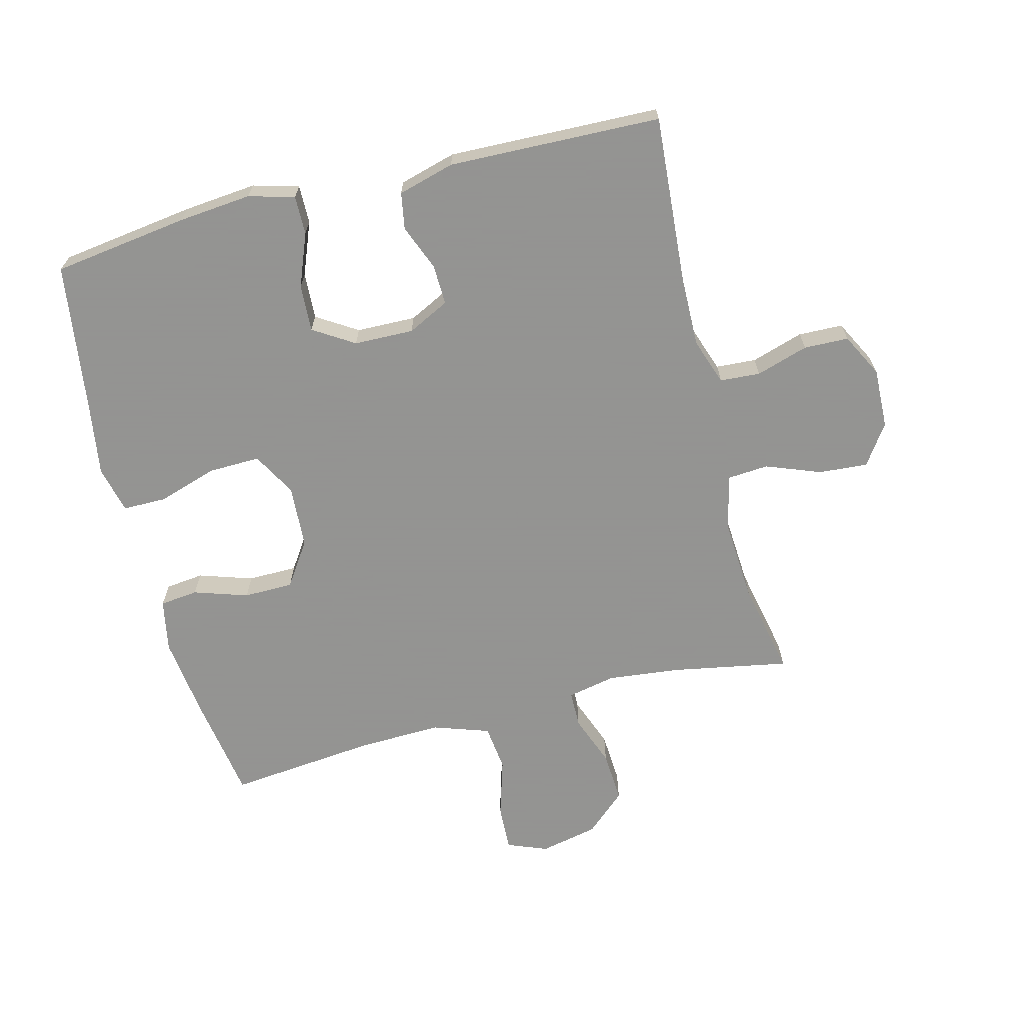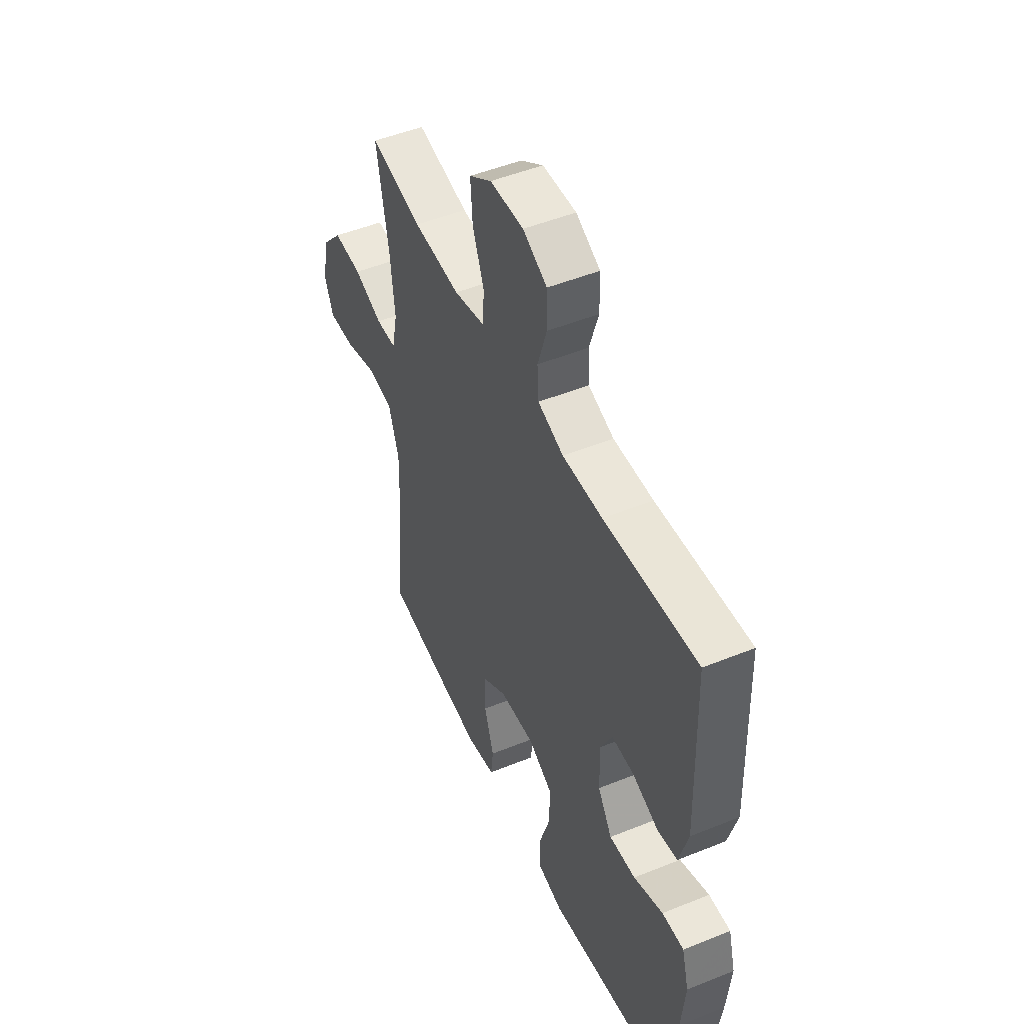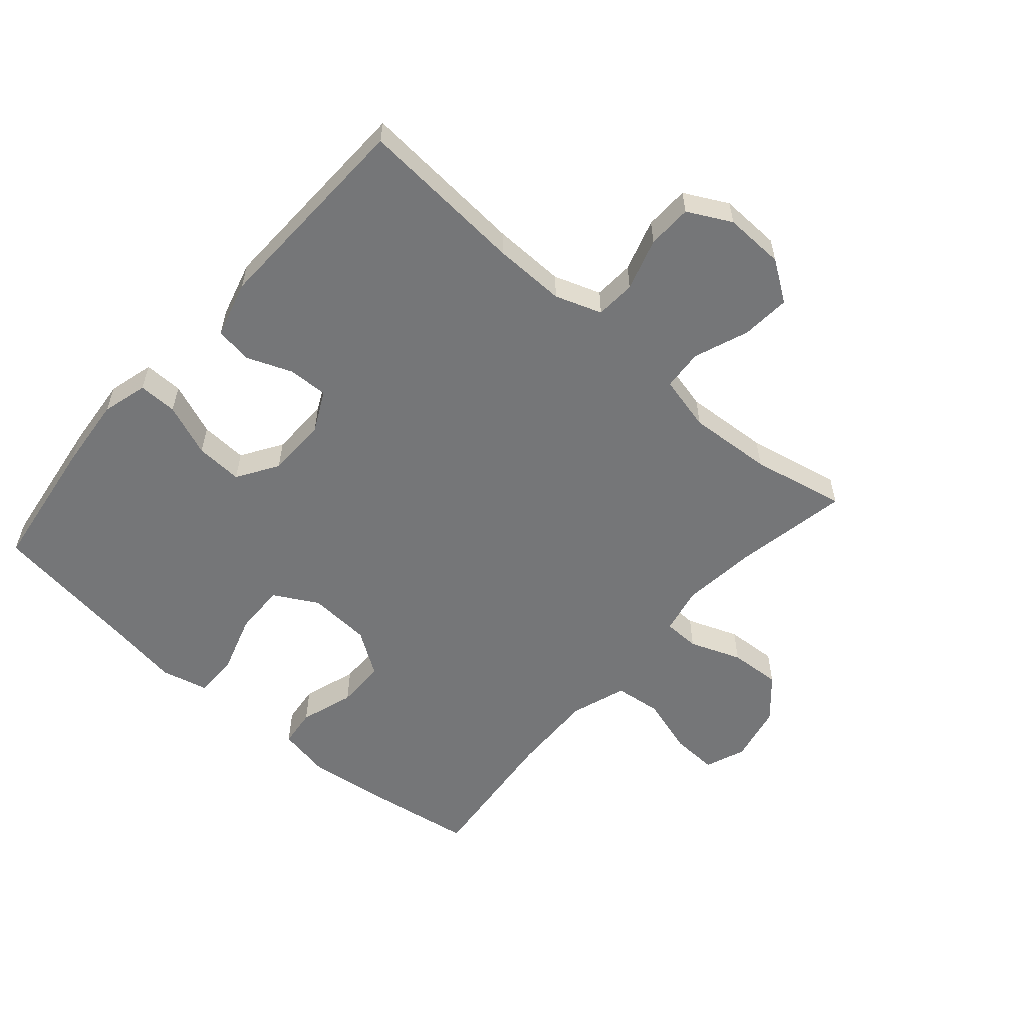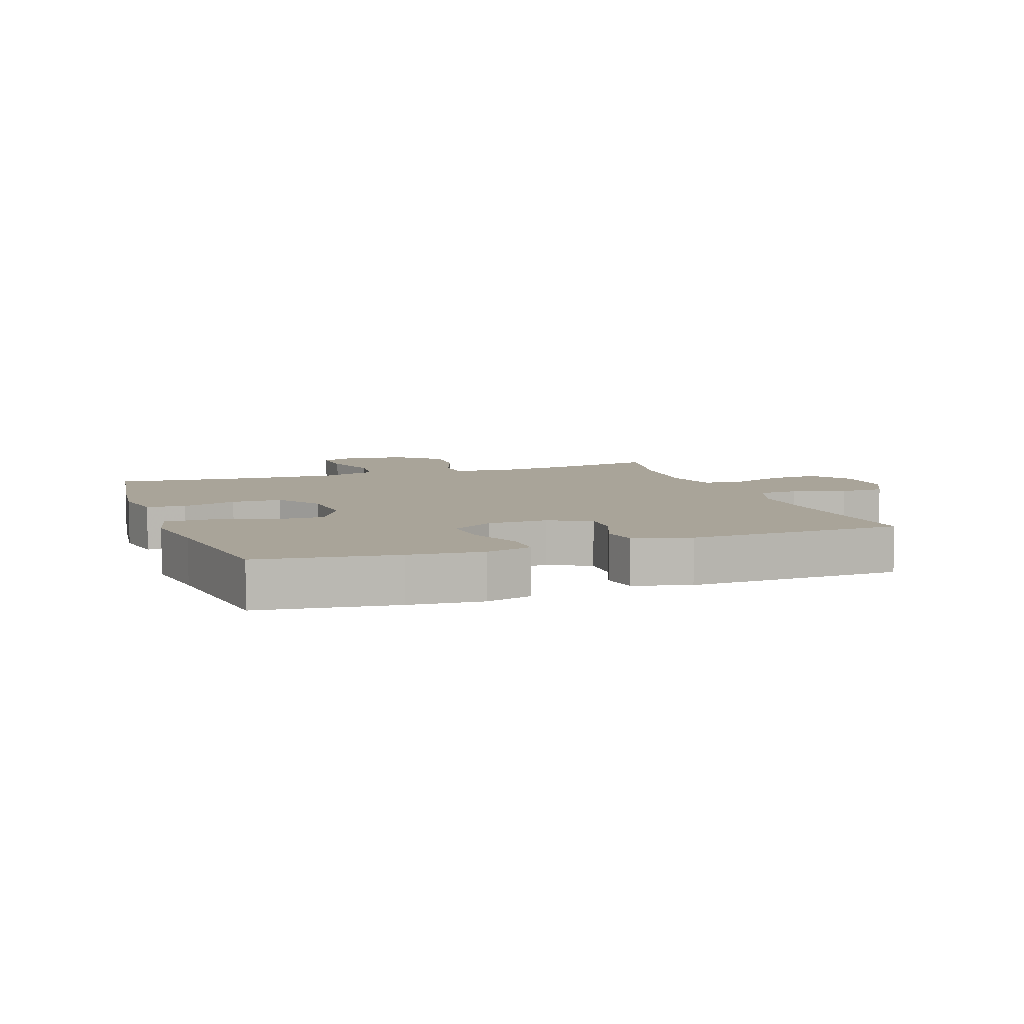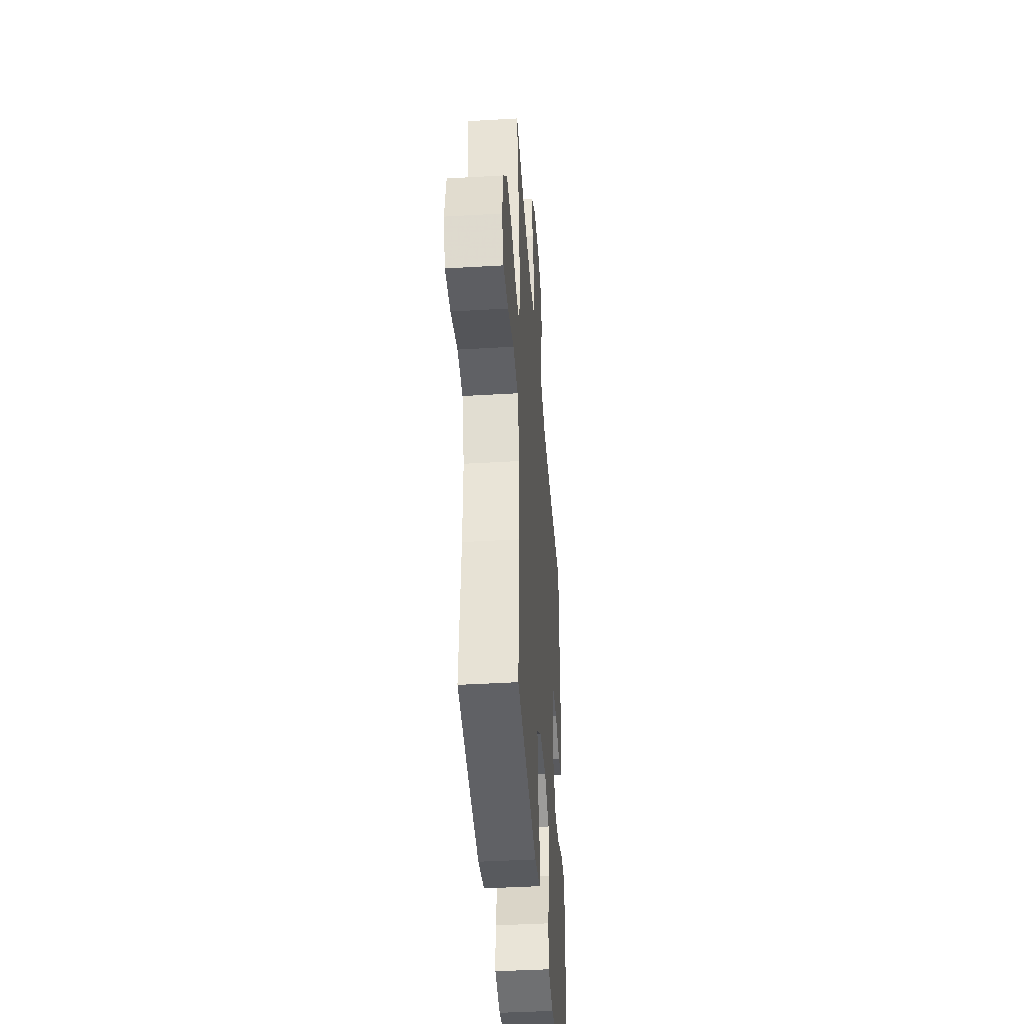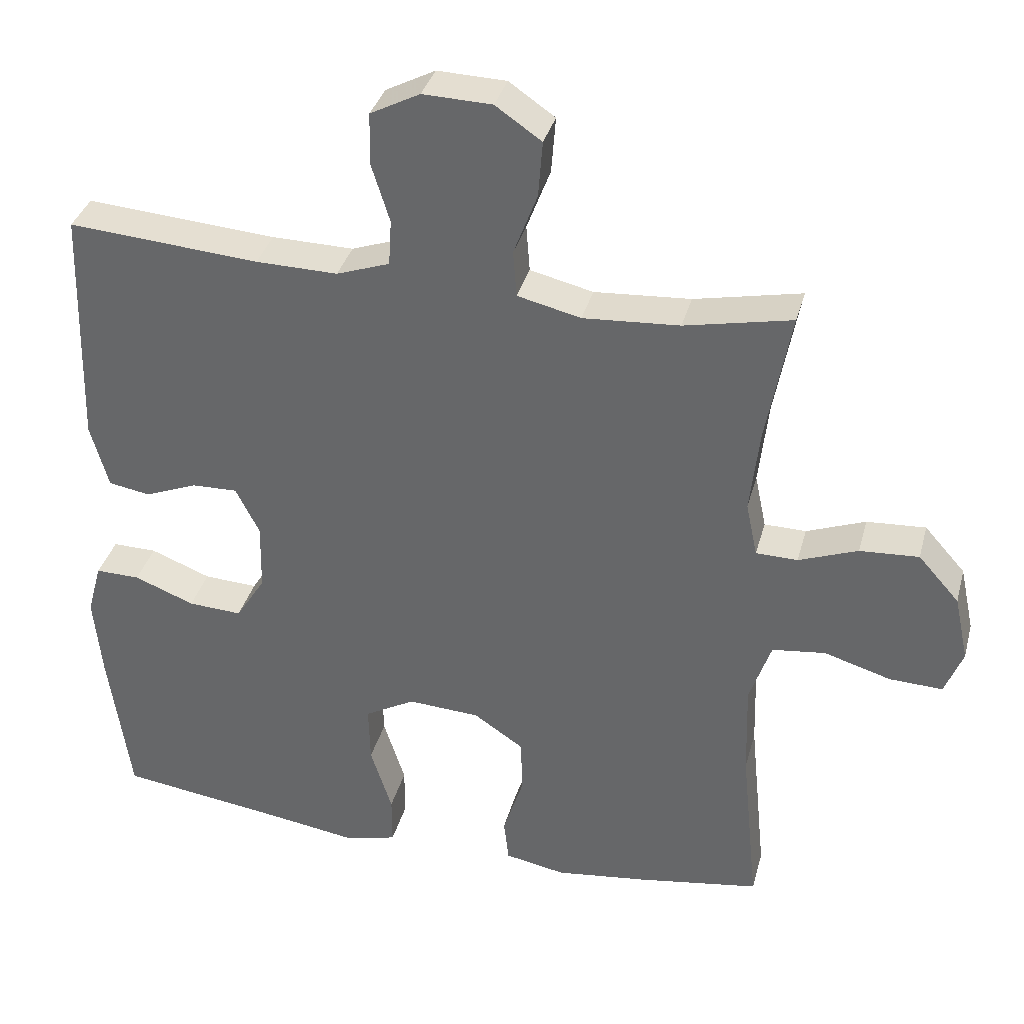
<metadata>
{"format":"obj","ext":"obj","renderer":"f3d","projection":"perspective","resolution":1024,"background":"white","views":[{"elev":-66.9,"azim":-75.7,"up":"+Y"},{"elev":49.5,"azim":-114.1,"up":"+Z"},{"elev":-56.8,"azim":-41.1,"up":"+Y"},{"elev":7.3,"azim":-109.7,"up":"+Y"},{"elev":-41.5,"azim":94.1,"up":"+Z"},{"elev":35.5,"azim":14.6,"up":"+Z"}]}
</metadata>
<code>
v -0.5 0.07 0.5
v -0.234 0.07 0.48
v -0.12 0.07 0.478
v -0.046 0.07 0.504
v -0.042 0.07 0.568
v -0.068 0.07 0.651
v -0.066 0.07 0.722
v 0.003 0.07 0.758
v 0.099 0.07 0.755
v 0.163 0.07 0.711
v 0.157 0.07 0.633
v 0.124 0.07 0.546
v 0.129 0.07 0.481
v 0.217 0.07 0.46
v 0.351 0.07 0.469
v 0.5 0.07 0.5
v 0.466 0.07 0.316
v 0.453 0.07 0.198
v 0.469 0.07 0.122
v 0.527 0.07 0.121
v 0.609 0.07 0.152
v 0.691 0.07 0.157
v 0.748 0.07 0.093
v 0.768 0.07 0.001
v 0.743 0.07 -0.063
v 0.669 0.07 -0.06
v 0.576 0.07 -0.032
v 0.502 0.07 -0.041
v 0.472 0.07 -0.13
v 0.476 0.07 -0.263
v 0.5 0.07 -0.5
v 0.328 0.07 -0.527
v 0.201 0.07 -0.543
v 0.117 0.07 -0.527
v 0.11 0.07 -0.466
v 0.138 0.07 -0.38
v 0.137 0.07 -0.301
v 0.067 0.07 -0.254
v -0.033 0.07 -0.248
v -0.103 0.07 -0.287
v -0.101 0.07 -0.369
v -0.071 0.07 -0.463
v -0.071 0.07 -0.533
v -0.146 0.07 -0.551
v -0.263 0.07 -0.533
v -0.5 0.07 -0.5
v -0.53 0.07 -0.284
v -0.541 0.07 -0.168
v -0.521 0.07 -0.095
v -0.459 0.07 -0.096
v -0.375 0.07 -0.129
v -0.3 0.07 -0.133
v -0.259 0.07 -0.068
v -0.257 0.07 0.027
v -0.29 0.07 0.093
v -0.354 0.07 0.091
v -0.427 0.07 0.062
v -0.485 0.07 0.072
v -0.51 0.07 0.162
v -0.5 0 0.5
v -0.234 0 0.48
v -0.12 0 0.478
v -0.046 0 0.504
v -0.042 0 0.568
v -0.068 0 0.651
v -0.066 0 0.722
v 0.003 0 0.758
v 0.099 0 0.755
v 0.163 0 0.711
v 0.157 0 0.633
v 0.124 0 0.546
v 0.129 0 0.481
v 0.217 0 0.46
v 0.351 0 0.469
v 0.5 0 0.5
v 0.466 0 0.316
v 0.453 0 0.198
v 0.469 0 0.122
v 0.527 0 0.121
v 0.609 0 0.152
v 0.691 0 0.157
v 0.748 0 0.093
v 0.768 0 0.001
v 0.743 0 -0.063
v 0.669 0 -0.06
v 0.576 0 -0.032
v 0.502 0 -0.041
v 0.472 0 -0.13
v 0.476 0 -0.263
v 0.5 0 -0.5
v 0.328 0 -0.527
v 0.201 0 -0.543
v 0.117 0 -0.527
v 0.11 0 -0.466
v 0.138 0 -0.38
v 0.137 0 -0.301
v 0.067 0 -0.254
v -0.033 0 -0.248
v -0.103 0 -0.287
v -0.101 0 -0.369
v -0.071 0 -0.463
v -0.071 0 -0.533
v -0.146 0 -0.551
v -0.263 0 -0.533
v -0.5 0 -0.5
v -0.53 0 -0.284
v -0.541 0 -0.168
v -0.521 0 -0.095
v -0.459 0 -0.096
v -0.375 0 -0.129
v -0.3 0 -0.133
v -0.259 0 -0.068
v -0.257 0 0.027
v -0.29 0 0.093
v -0.354 0 0.091
v -0.427 0 0.062
v -0.485 0 0.072
v -0.51 0 0.162
f 56 57 58 59
f 55 56 59 1
f 48 49 50 51
f 48 51 52
f 45 46 47 48
f 45 48 52
f 44 45 52 53
f 41 42 43 44
f 40 41 44 53
f 33 34 35 36
f 33 36 37
f 30 31 32 33
f 29 30 33 37
f 28 29 37 38
f 24 25 26 27
f 24 27 28
f 23 24 28
f 20 21 22 23
f 19 20 23 28
f 18 19 28 38
f 15 16 17
f 14 15 17 18
f 13 14 18 38
f 9 10 11 12
f 5 6 7 8
f 4 5 8 9
f 55 1 2
f 54 55 2 3
f 39 40 53 54
f 4 9 12 13
f 13 38 39 54
f 3 4 13 54
f 118 117 116 115
f 60 118 115 114
f 110 109 108 107
f 111 110 107
f 107 106 105 104
f 111 107 104
f 112 111 104 103
f 103 102 101 100
f 112 103 100 99
f 95 94 93 92
f 96 95 92
f 92 91 90 89
f 96 92 89 88
f 97 96 88 87
f 86 85 84 83
f 87 86 83
f 87 83 82
f 82 81 80 79
f 87 82 79 78
f 97 87 78 77
f 76 75 74
f 77 76 74 73
f 97 77 73 72
f 71 70 69 68
f 67 66 65 64
f 68 67 64 63
f 61 60 114
f 62 61 114 113
f 113 112 99 98
f 72 71 68 63
f 113 98 97 72
f 113 72 63 62
f 1 60 61 2
f 2 61 62 3
f 3 62 63 4
f 4 63 64 5
f 5 64 65 6
f 6 65 66 7
f 7 66 67 8
f 8 67 68 9
f 9 68 69 10
f 10 69 70 11
f 11 70 71 12
f 12 71 72 13
f 13 72 73 14
f 14 73 74 15
f 15 74 75 16
f 16 75 76 17
f 17 76 77 18
f 18 77 78 19
f 19 78 79 20
f 20 79 80 21
f 21 80 81 22
f 22 81 82 23
f 23 82 83 24
f 24 83 84 25
f 25 84 85 26
f 26 85 86 27
f 27 86 87 28
f 28 87 88 29
f 29 88 89 30
f 30 89 90 31
f 31 90 91 32
f 32 91 92 33
f 33 92 93 34
f 34 93 94 35
f 35 94 95 36
f 36 95 96 37
f 37 96 97 38
f 38 97 98 39
f 39 98 99 40
f 40 99 100 41
f 41 100 101 42
f 42 101 102 43
f 43 102 103 44
f 44 103 104 45
f 45 104 105 46
f 46 105 106 47
f 47 106 107 48
f 48 107 108 49
f 49 108 109 50
f 50 109 110 51
f 51 110 111 52
f 52 111 112 53
f 53 112 113 54
f 54 113 114 55
f 55 114 115 56
f 56 115 116 57
f 57 116 117 58
f 58 117 118 59
f 59 118 60 1

</code>
